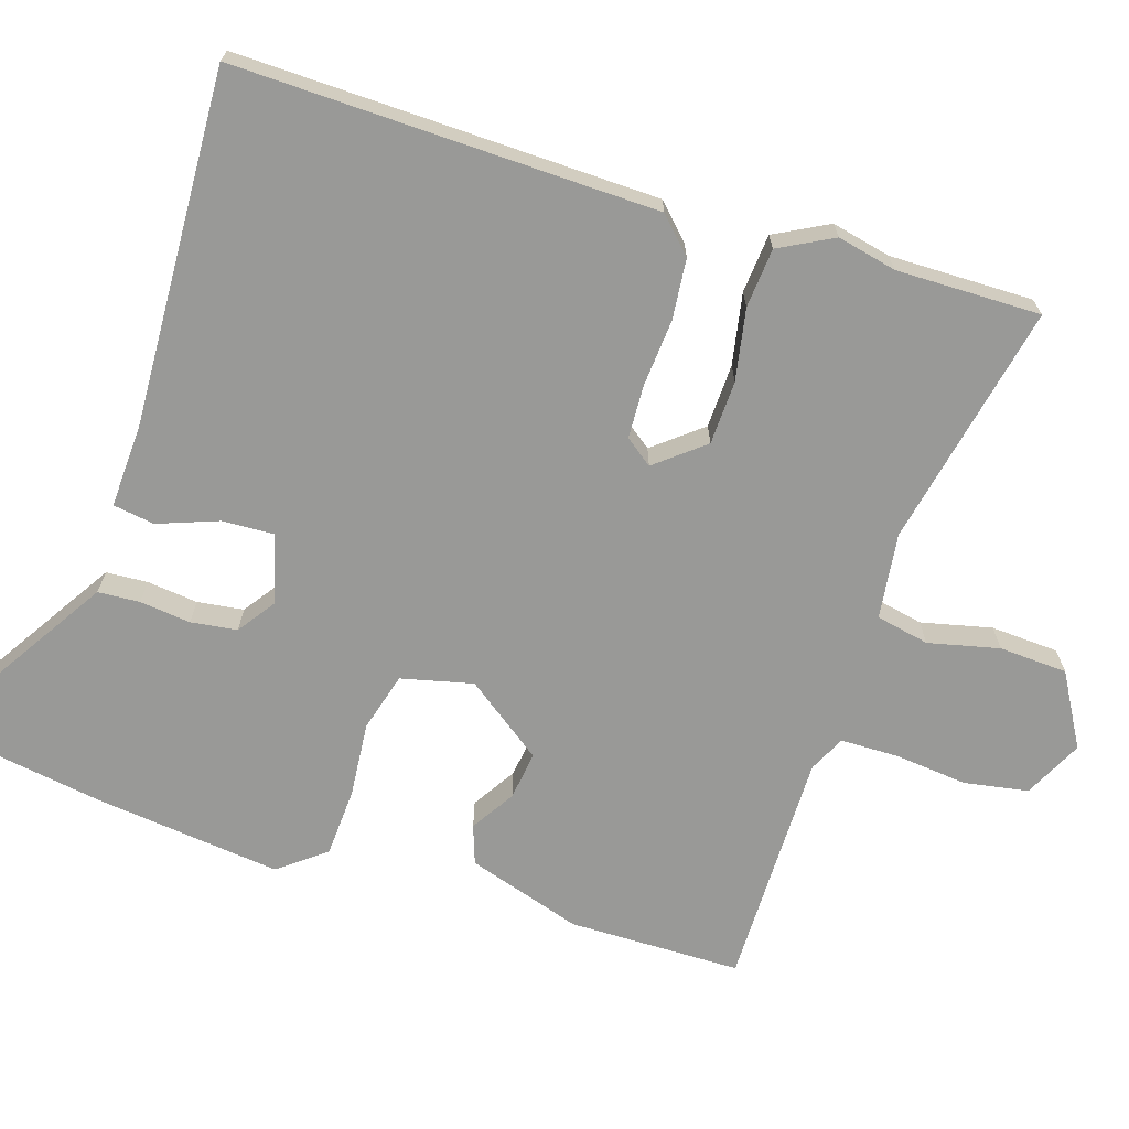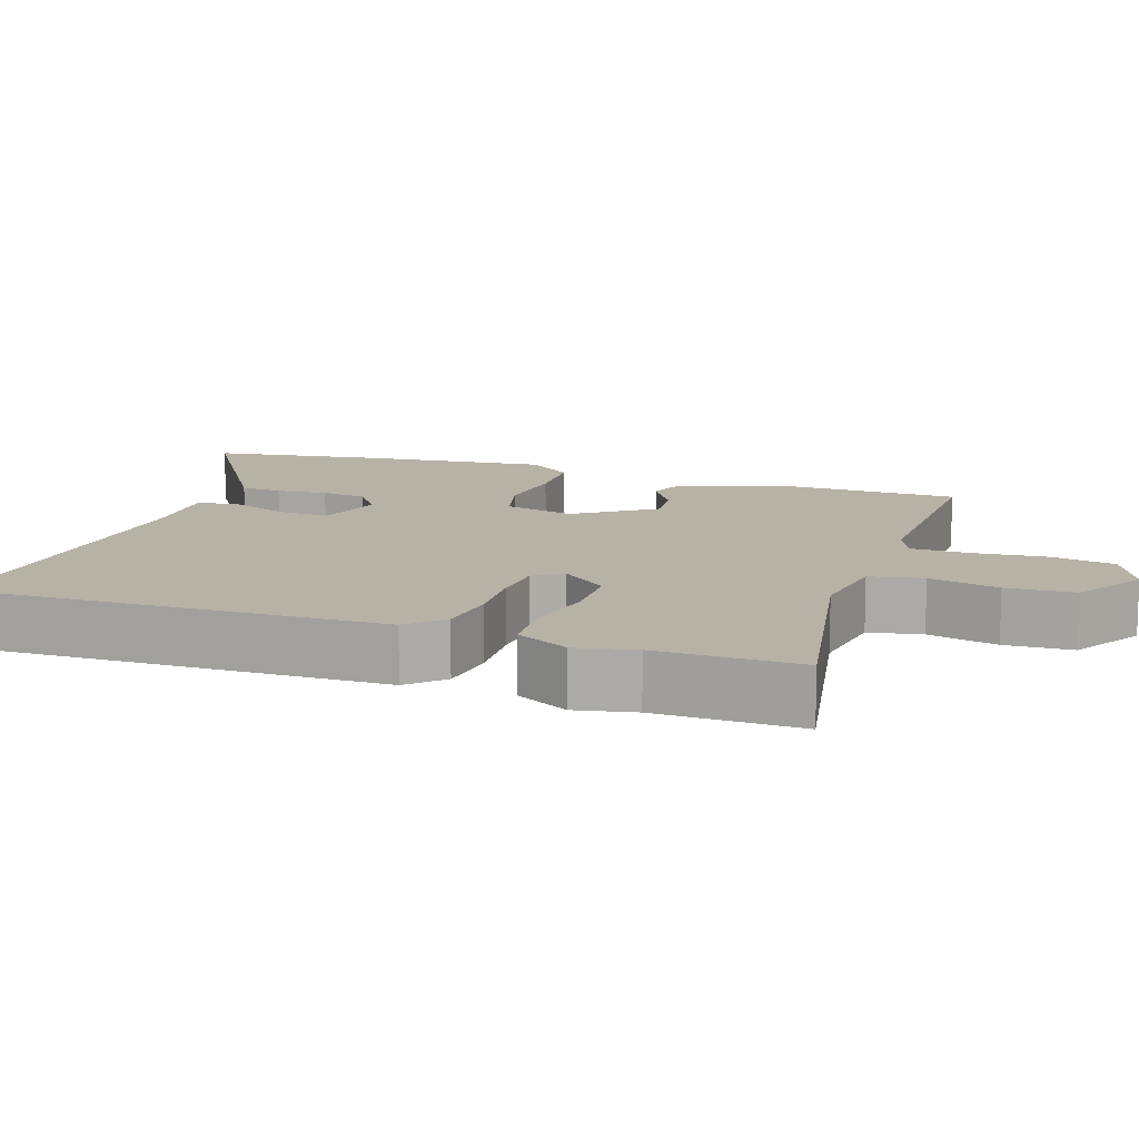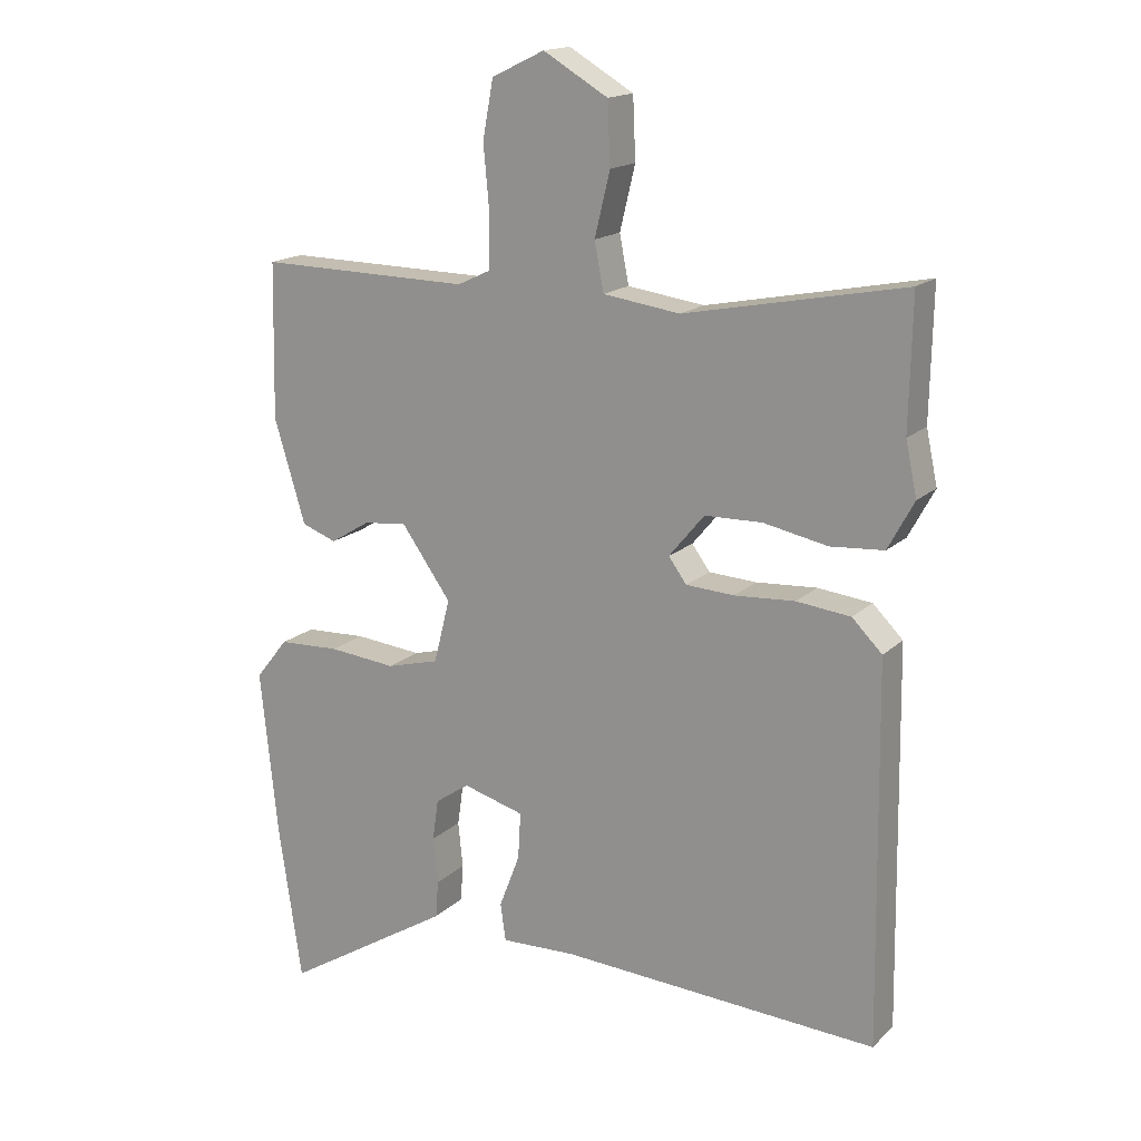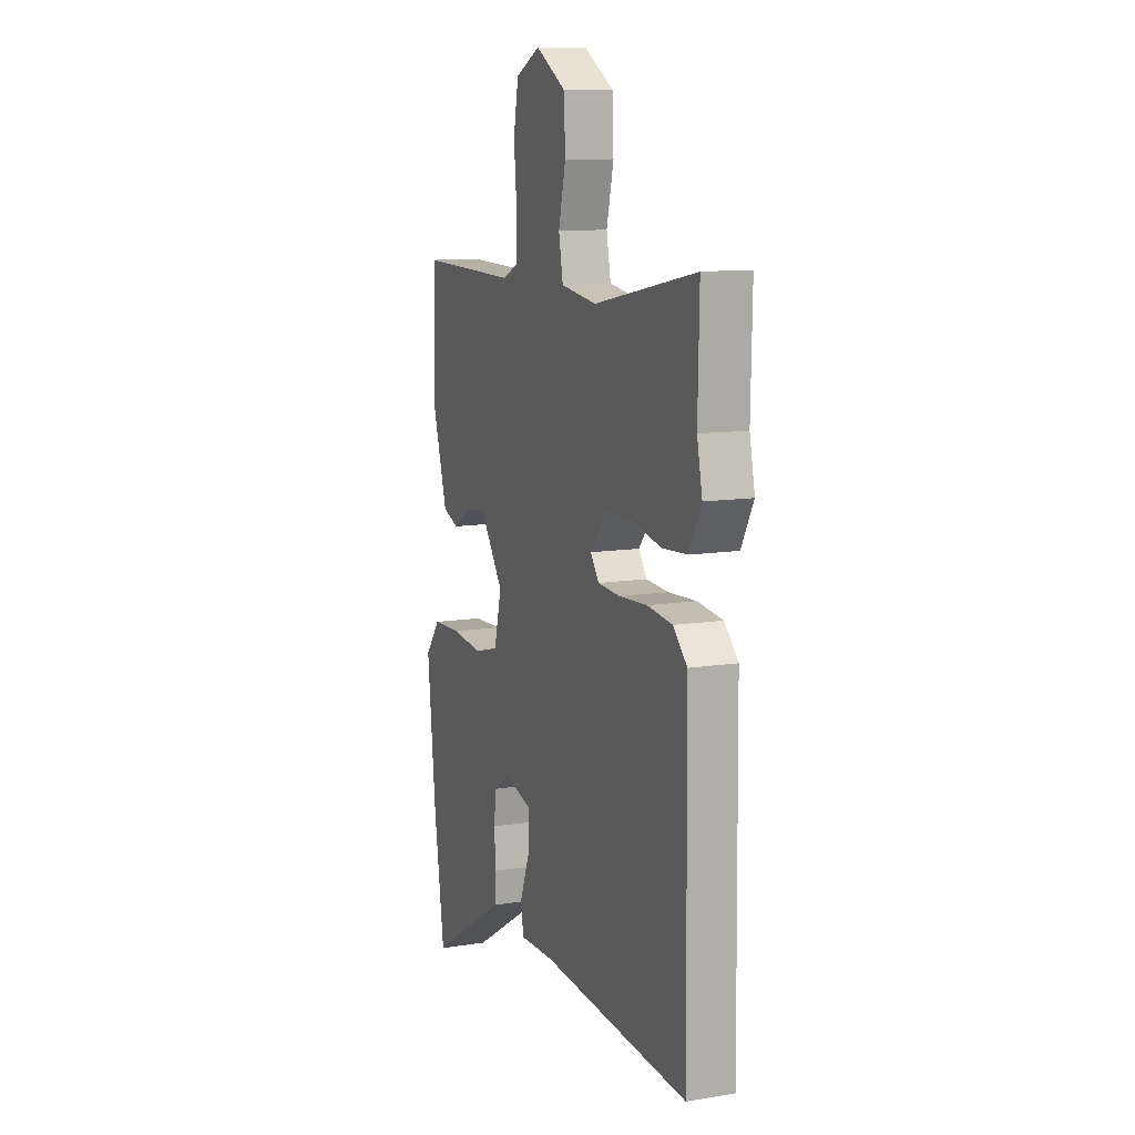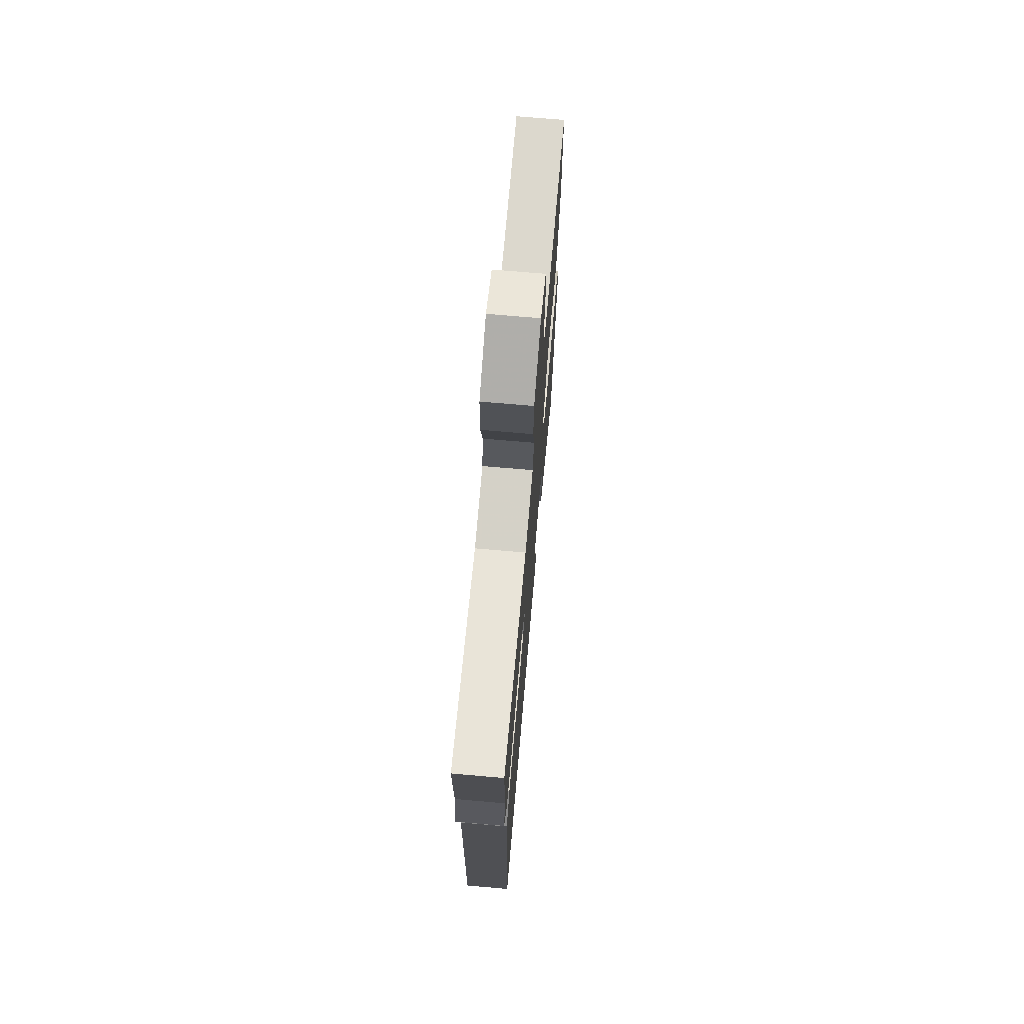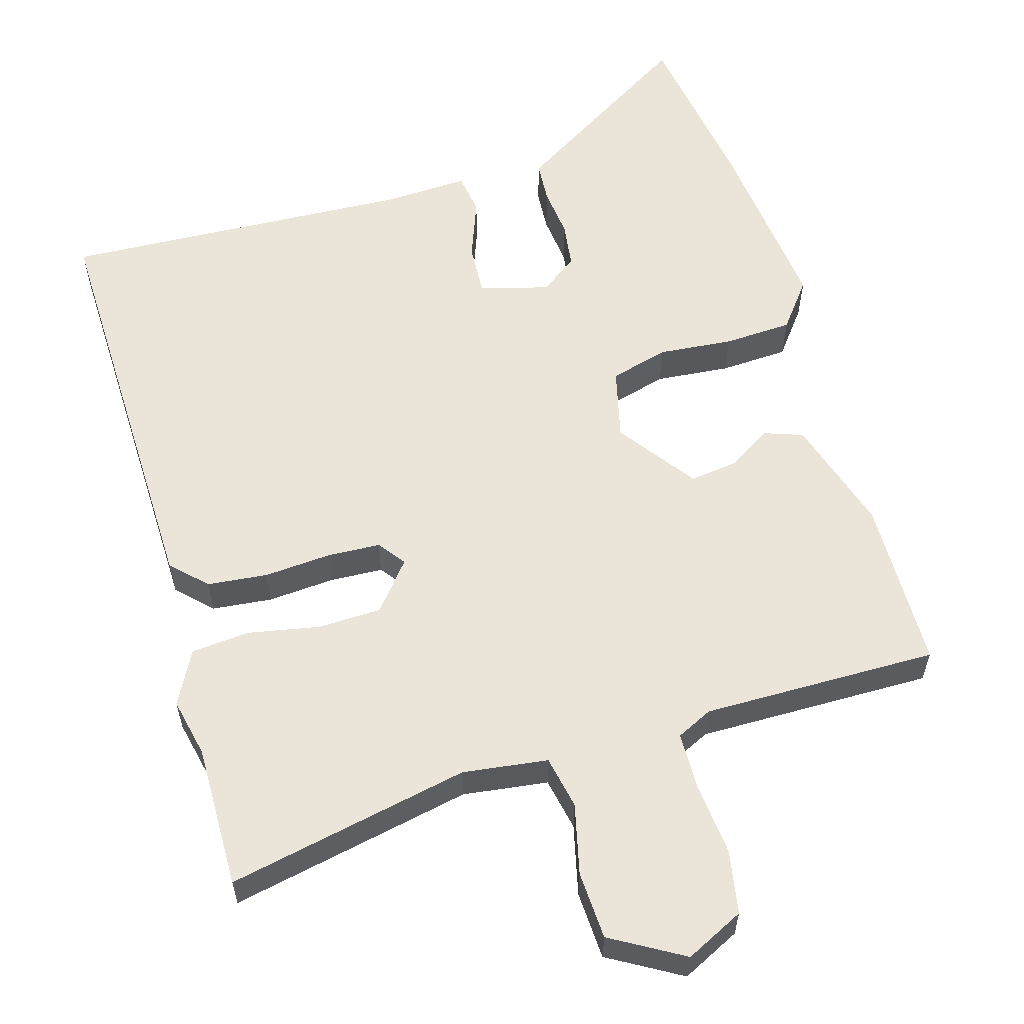
<metadata>
{"format":"obj","ext":"obj","renderer":"f3d","projection":"perspective","resolution":1024,"background":"white","views":[{"elev":-68.8,"azim":-108.3,"up":"+Y"},{"elev":12.3,"azim":-70.9,"up":"+Y"},{"elev":16.6,"azim":-150.2,"up":"+Z"},{"elev":11.2,"azim":-111.6,"up":"+Z"},{"elev":71.6,"azim":-85.0,"up":"+Z"},{"elev":58.7,"azim":-16.7,"up":"+Y"}]}
</metadata>
<code>
v -0.497 0.07 0.354
v -0.501 0.07 0.548
v -0.172 0.07 0.483
v -0.057 0.07 0.499
v -0.043 0.07 0.571
v -0.066 0.07 0.666
v -0.062 0.07 0.758
v 0.035 0.07 0.815
v 0.114 0.07 0.777
v 0.13 0.07 0.691
v 0.121 0.07 0.593
v 0.123 0.07 0.515
v 0.172 0.07 0.492
v 0.49 0.07 0.497
v 0.495 0.07 0.265
v 0.448 0.07 0.11
v 0.396 0.07 0.091
v 0.337 0.07 0.127
v 0.272 0.07 0.135
v 0.197 0.07 0.03
v 0.221 0.07 -0.066
v 0.3 0.07 -0.087
v 0.401 0.07 -0.077
v 0.493 0.07 -0.081
v 0.542 0.07 -0.143
v 0.516 0.07 -0.393
v 0.481 0.07 -0.628
v 0.266 0.07 -0.496
v 0.227 0.07 -0.472
v 0.223 0.07 -0.416
v 0.23 0.07 -0.347
v 0.221 0.07 -0.285
v 0.17 0.07 -0.25
v 0.078 0.07 -0.276
v 0.082 0.07 -0.346
v 0.113 0.07 -0.427
v 0.105 0.07 -0.483
v -0.008 0.07 -0.479
v -0.484 0.07 -0.506
v -0.476 0.07 0.06
v -0.431 0.07 0.105
v -0.35 0.07 0.114
v -0.259 0.07 0.108
v -0.187 0.07 0.112
v -0.16 0.07 0.149
v -0.213 0.07 0.213
v -0.299 0.07 0.215
v -0.395 0.07 0.196
v -0.475 0.07 0.202
v -0.514 0.07 0.274
v -0.497 0 0.354
v -0.501 0 0.548
v -0.172 0 0.483
v -0.057 0 0.499
v -0.043 0 0.571
v -0.066 0 0.666
v -0.062 0 0.758
v 0.035 0 0.815
v 0.114 0 0.777
v 0.13 0 0.691
v 0.121 0 0.593
v 0.123 0 0.515
v 0.172 0 0.492
v 0.49 0 0.497
v 0.495 0 0.265
v 0.448 0 0.11
v 0.396 0 0.091
v 0.337 0 0.127
v 0.272 0 0.135
v 0.197 0 0.03
v 0.221 0 -0.066
v 0.3 0 -0.087
v 0.401 0 -0.077
v 0.493 0 -0.081
v 0.542 0 -0.143
v 0.516 0 -0.393
v 0.481 0 -0.628
v 0.266 0 -0.496
v 0.227 0 -0.472
v 0.223 0 -0.416
v 0.23 0 -0.347
v 0.221 0 -0.285
v 0.17 0 -0.25
v 0.078 0 -0.276
v 0.082 0 -0.346
v 0.113 0 -0.427
v 0.105 0 -0.483
v -0.008 0 -0.479
v -0.484 0 -0.506
v -0.476 0 0.06
v -0.431 0 0.105
v -0.35 0 0.114
v -0.259 0 0.108
v -0.187 0 0.112
v -0.16 0 0.149
v -0.213 0 0.213
v -0.299 0 0.215
v -0.395 0 0.196
v -0.475 0 0.202
v -0.514 0 0.274
f 47 48 49 50
f 46 47 50 1
f 40 41 42 43
f 38 39 40 43
f 38 43 44
f 35 36 37 38
f 34 35 38 44
f 33 34 44 45
f 28 29 30 31
f 28 31 32
f 27 28 32
f 26 27 32
f 22 23 24 25
f 22 25 26 32
f 15 16 17 18
f 13 14 15 18
f 12 13 18 19
f 8 9 10 11
f 8 11 12
f 5 6 7 8
f 4 5 8 12
f 3 4 12 19
f 46 1 2 3
f 45 46 3 19
f 21 22 32 33
f 20 21 33 45
f 19 20 45
f 100 99 98 97
f 51 100 97 96
f 93 92 91 90
f 93 90 89 88
f 94 93 88
f 88 87 86 85
f 94 88 85 84
f 95 94 84 83
f 81 80 79 78
f 82 81 78
f 82 78 77
f 82 77 76
f 75 74 73 72
f 82 76 75 72
f 68 67 66 65
f 68 65 64 63
f 69 68 63 62
f 61 60 59 58
f 62 61 58
f 58 57 56 55
f 62 58 55 54
f 69 62 54 53
f 53 52 51 96
f 69 53 96 95
f 83 82 72 71
f 95 83 71 70
f 95 70 69
f 1 51 52 2
f 2 52 53 3
f 3 53 54 4
f 4 54 55 5
f 5 55 56 6
f 6 56 57 7
f 7 57 58 8
f 8 58 59 9
f 9 59 60 10
f 10 60 61 11
f 11 61 62 12
f 12 62 63 13
f 13 63 64 14
f 14 64 65 15
f 15 65 66 16
f 16 66 67 17
f 17 67 68 18
f 18 68 69 19
f 19 69 70 20
f 20 70 71 21
f 21 71 72 22
f 22 72 73 23
f 23 73 74 24
f 24 74 75 25
f 25 75 76 26
f 26 76 77 27
f 27 77 78 28
f 28 78 79 29
f 29 79 80 30
f 30 80 81 31
f 31 81 82 32
f 32 82 83 33
f 33 83 84 34
f 34 84 85 35
f 35 85 86 36
f 36 86 87 37
f 37 87 88 38
f 38 88 89 39
f 39 89 90 40
f 40 90 91 41
f 41 91 92 42
f 42 92 93 43
f 43 93 94 44
f 44 94 95 45
f 45 95 96 46
f 46 96 97 47
f 47 97 98 48
f 48 98 99 49
f 49 99 100 50
f 50 100 51 1

</code>
